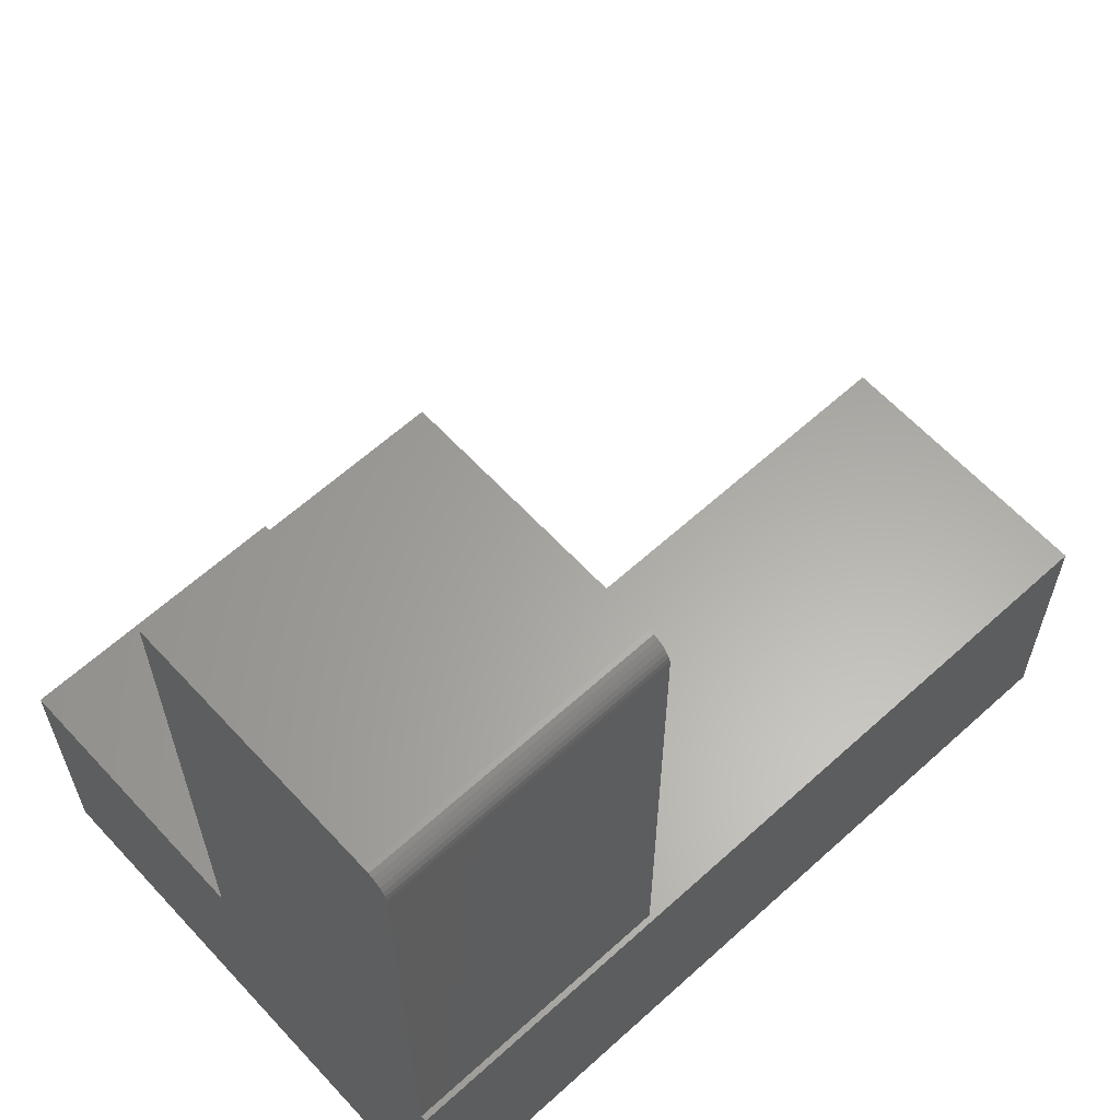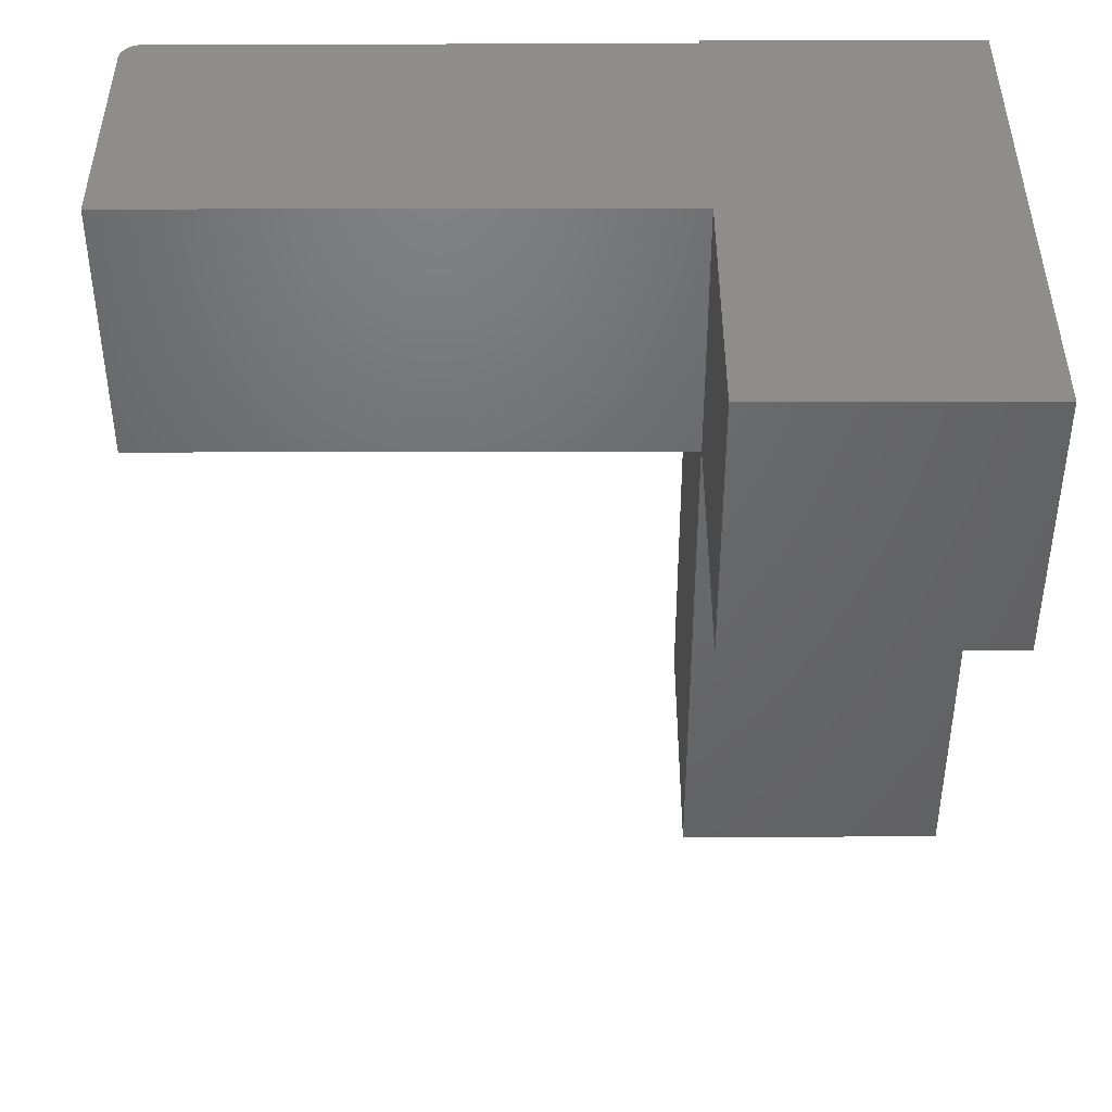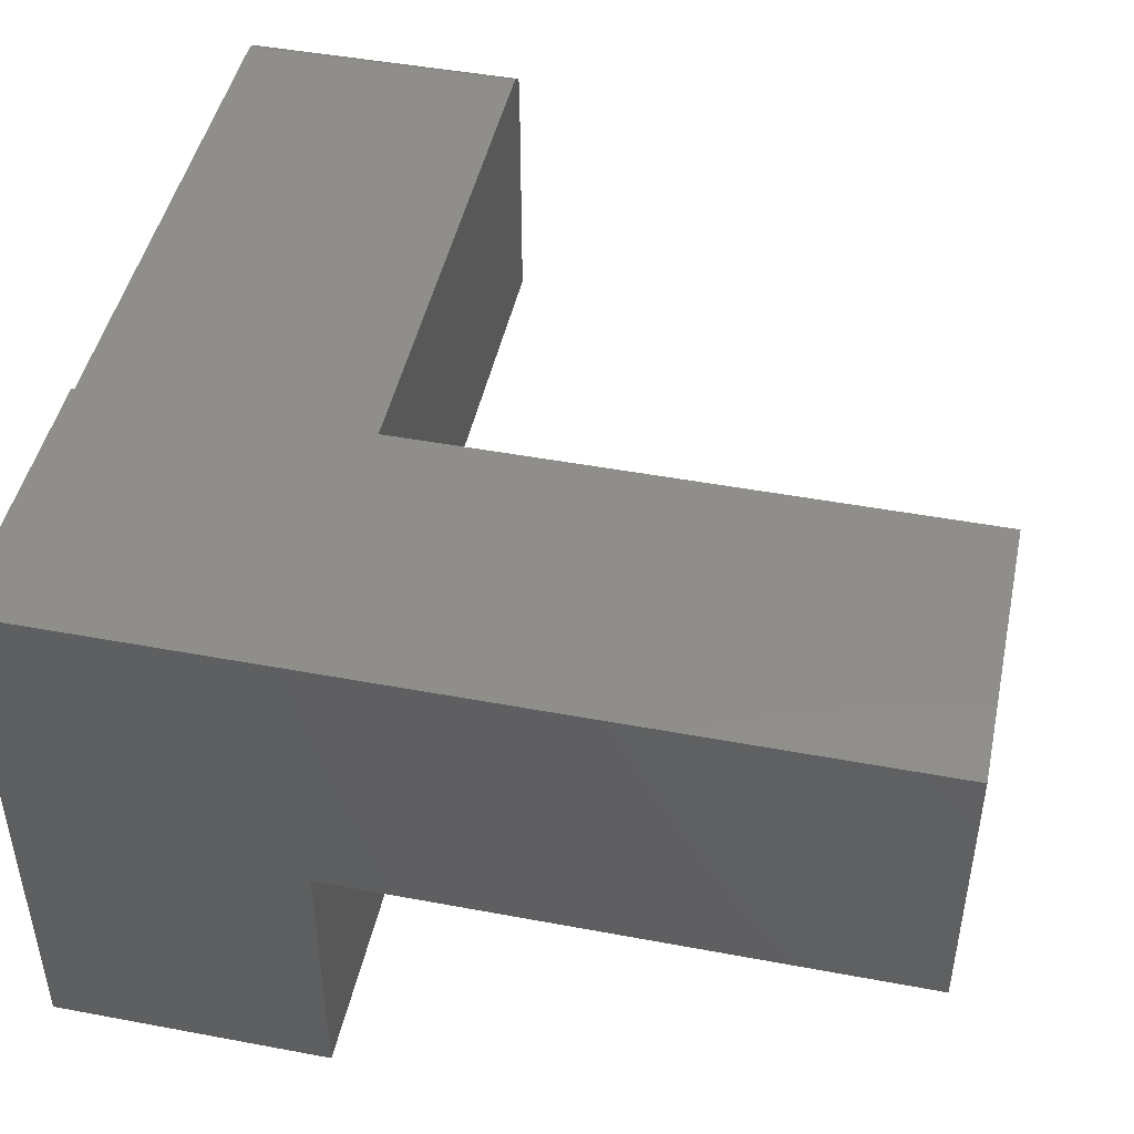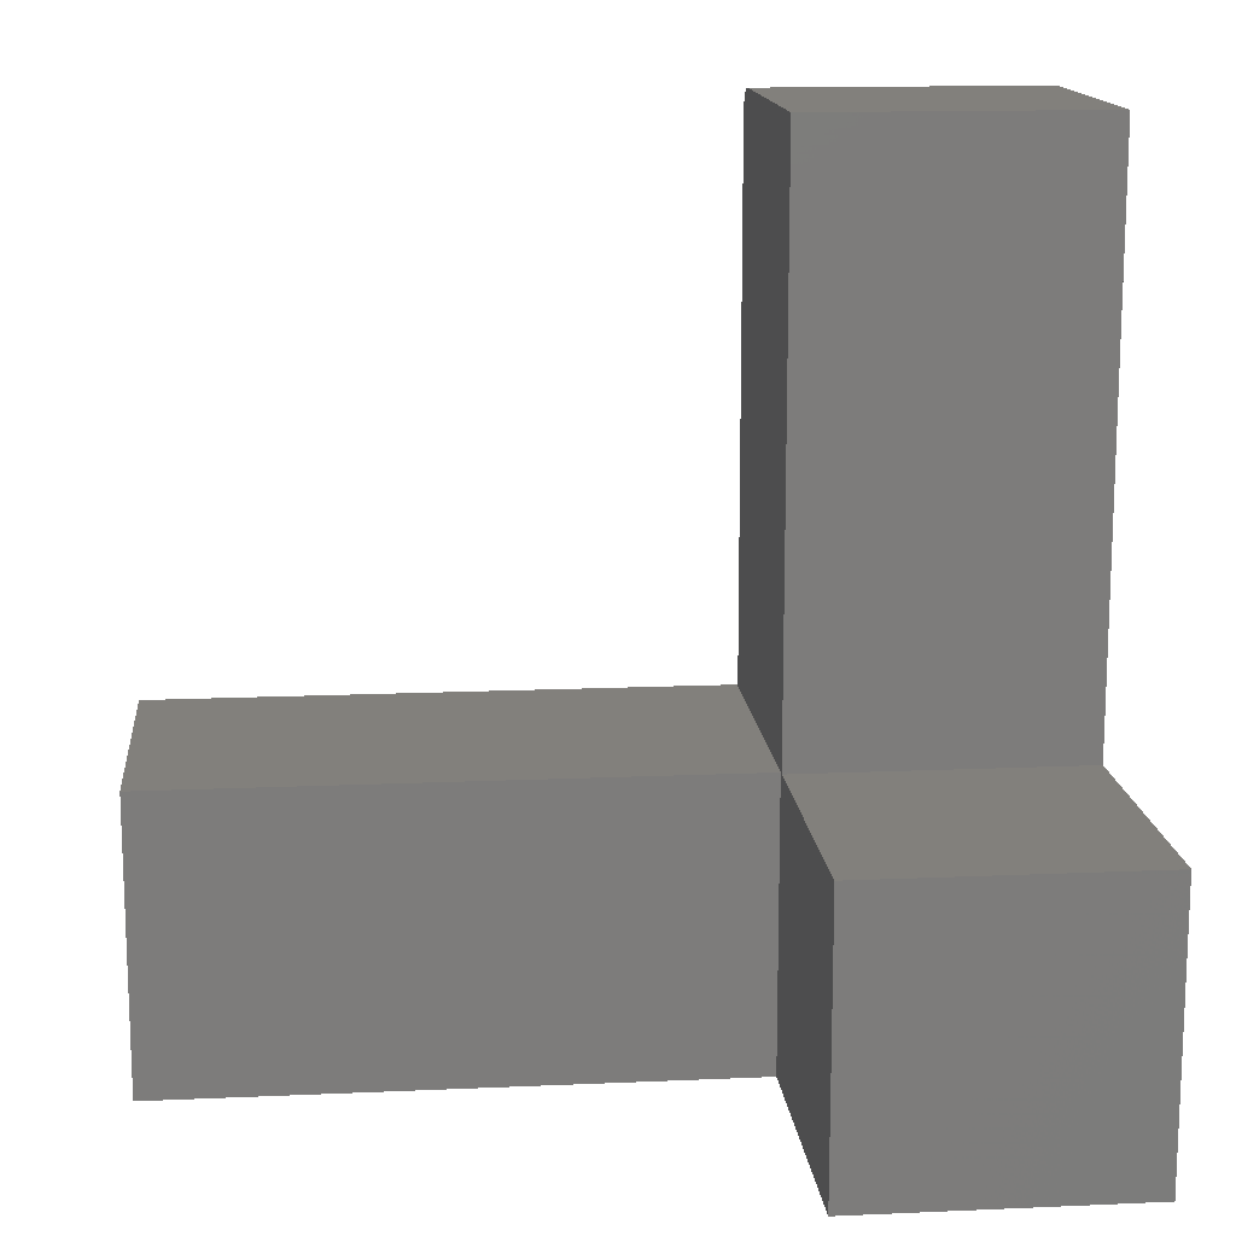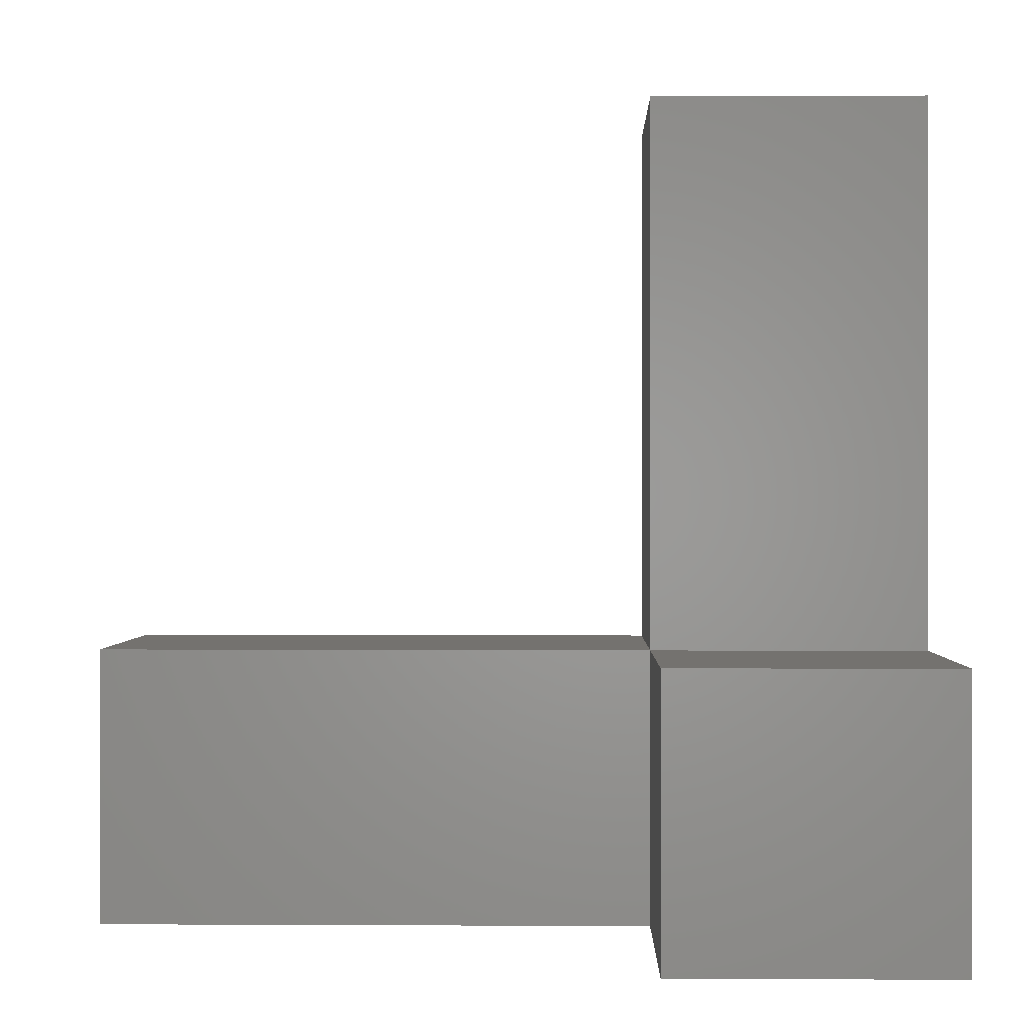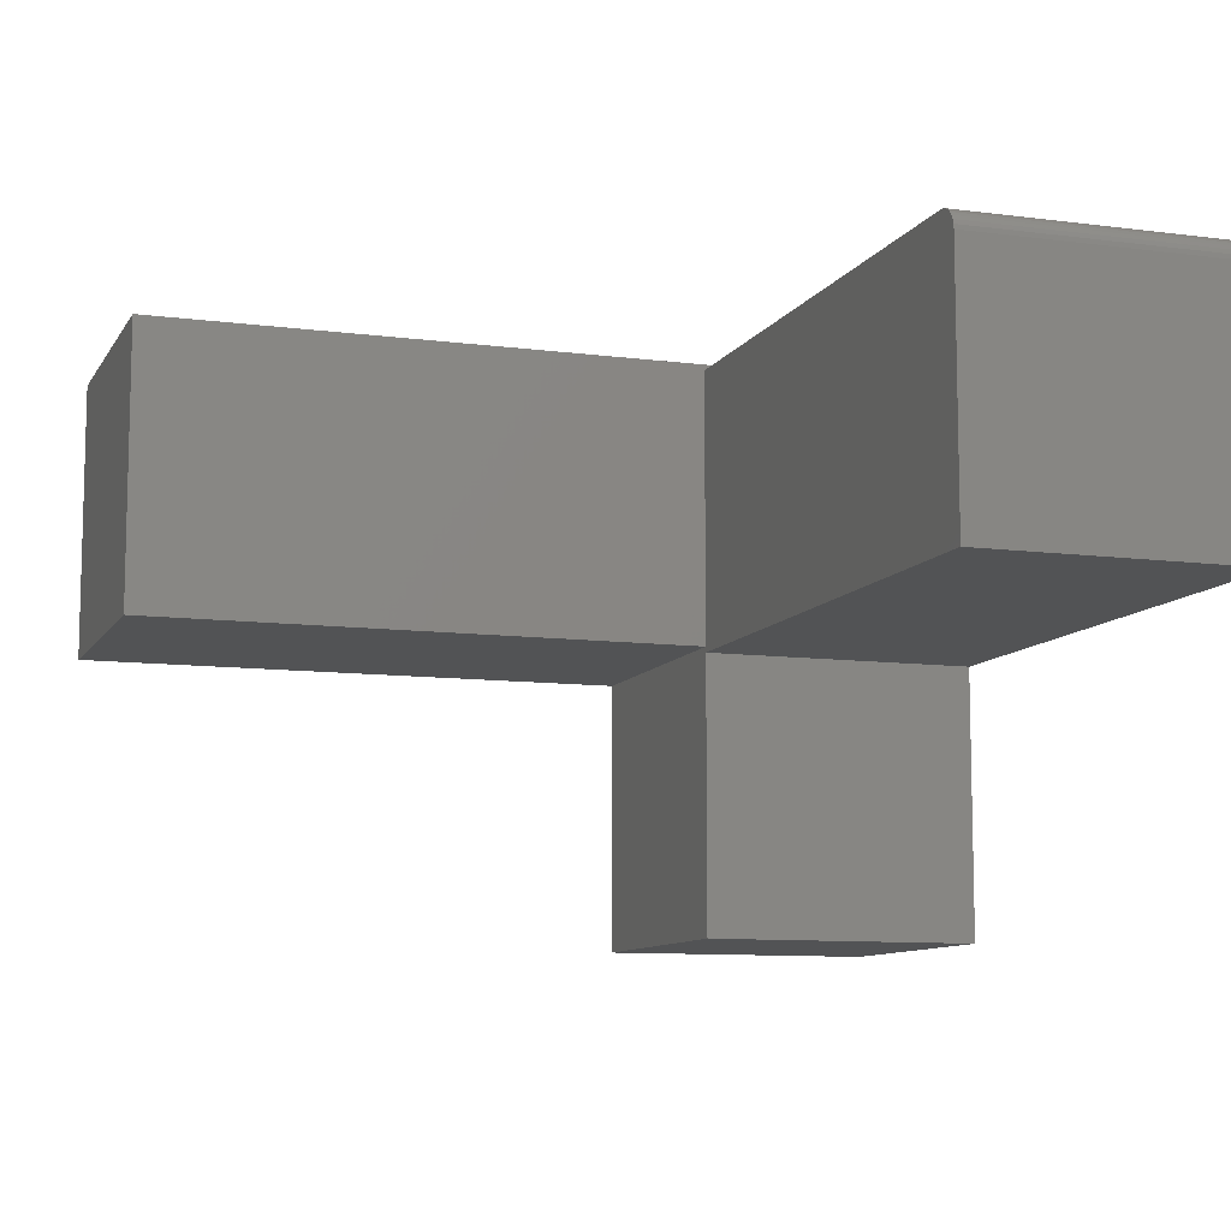
<metadata>
{"format":"stl","ext":"stl","renderer":"f3d","projection":"perspective","resolution":1024,"background":"white","views":[{"elev":62.3,"azim":-42.6,"up":"+Y"},{"elev":-47.9,"azim":-89.9,"up":"+Z"},{"elev":46.2,"azim":12.1,"up":"+Z"},{"elev":14.4,"azim":174.5,"up":"+Y"},{"elev":0.2,"azim":-178.8,"up":"+Y"},{"elev":-9.7,"azim":161.1,"up":"+Z"}]}
</metadata>
<code>
# stl→obj: 36 verts, 68 faces
v -0.5625 0.75 -0.1953
v -0.5625 0.75 0.1484
v -0.1875 0.75 -0.1953
v -0.1875 0.75 0.1484
v -0.1875 6.245e-17 0.1797
v -0.1875 0.7188 0.1797
v -0.5625 8.24e-17 0.1797
v -0.5625 0.7188 0.1797
v -0.5625 0.7408 0.1705
v -0.5625 0.7307 0.1773
v -0.5625 0.7361 0.1744
v -0.5625 0 -0.1953
v -0.5625 0.7248 0.1791
v -0.5625 -0.375 -0.5625
v -0.5625 -0.375 0.1875
v -0.5625 8.327e-17 0.1875
v -0.5625 0 -0.5625
v -0.5625 0.7447 0.1658
v -0.5625 0.7476 0.1604
v -0.5625 0.7494 0.1545
v -0.1875 0.7476 0.1604
v -0.1875 0.7494 0.1545
v -0.1875 0.7361 0.1744
v -0.1875 0.7307 0.1773
v -0.1875 0.7447 0.1658
v -0.1875 0.7408 0.1705
v -0.1875 -2.082e-17 -0.1875
v -0.1875 -0.375 -0.1875
v -0.1875 8.24e-17 -0.1953
v -0.1875 0.7248 0.1791
v -0.1875 4.163e-17 -0.5625
v -0.1875 -0.375 -0.5625
v 0.5625 2.082e-16 0.1875
v 0.5625 1.665e-16 -0.1875
v 0.5625 -0.375 -0.1875
v 0.5625 -0.375 0.1875
f 1 2 3
f 3 2 4
f 5 6 7
f 7 6 8
f 9 10 11
f 12 7 8
f 12 8 13
f 12 13 1
f 14 15 16
f 14 16 7
f 14 7 12
f 14 12 17
f 13 10 9
f 13 9 18
f 13 18 19
f 13 19 20
f 13 20 2
f 13 2 1
f 4 21 3
f 4 22 21
f 23 24 25
f 25 26 23
f 27 28 29
f 27 29 6
f 27 6 5
f 30 6 29
f 30 29 3
f 30 3 21
f 30 21 25
f 30 25 24
f 31 29 32
f 32 29 28
f 4 2 22
f 22 2 20
f 22 20 21
f 21 20 19
f 21 19 25
f 25 19 18
f 25 18 26
f 26 18 9
f 26 9 23
f 23 9 11
f 23 11 24
f 24 11 10
f 24 10 30
f 30 10 13
f 30 13 6
f 6 13 8
f 17 12 31
f 31 12 29
f 33 34 27
f 33 27 5
f 33 5 7
f 33 7 16
f 27 34 28
f 28 34 35
f 12 1 29
f 29 1 3
f 17 31 14
f 14 31 32
f 33 16 36
f 36 16 15
f 14 32 15
f 15 32 28
f 15 28 36
f 36 28 35
f 34 33 35
f 35 33 36

</code>
